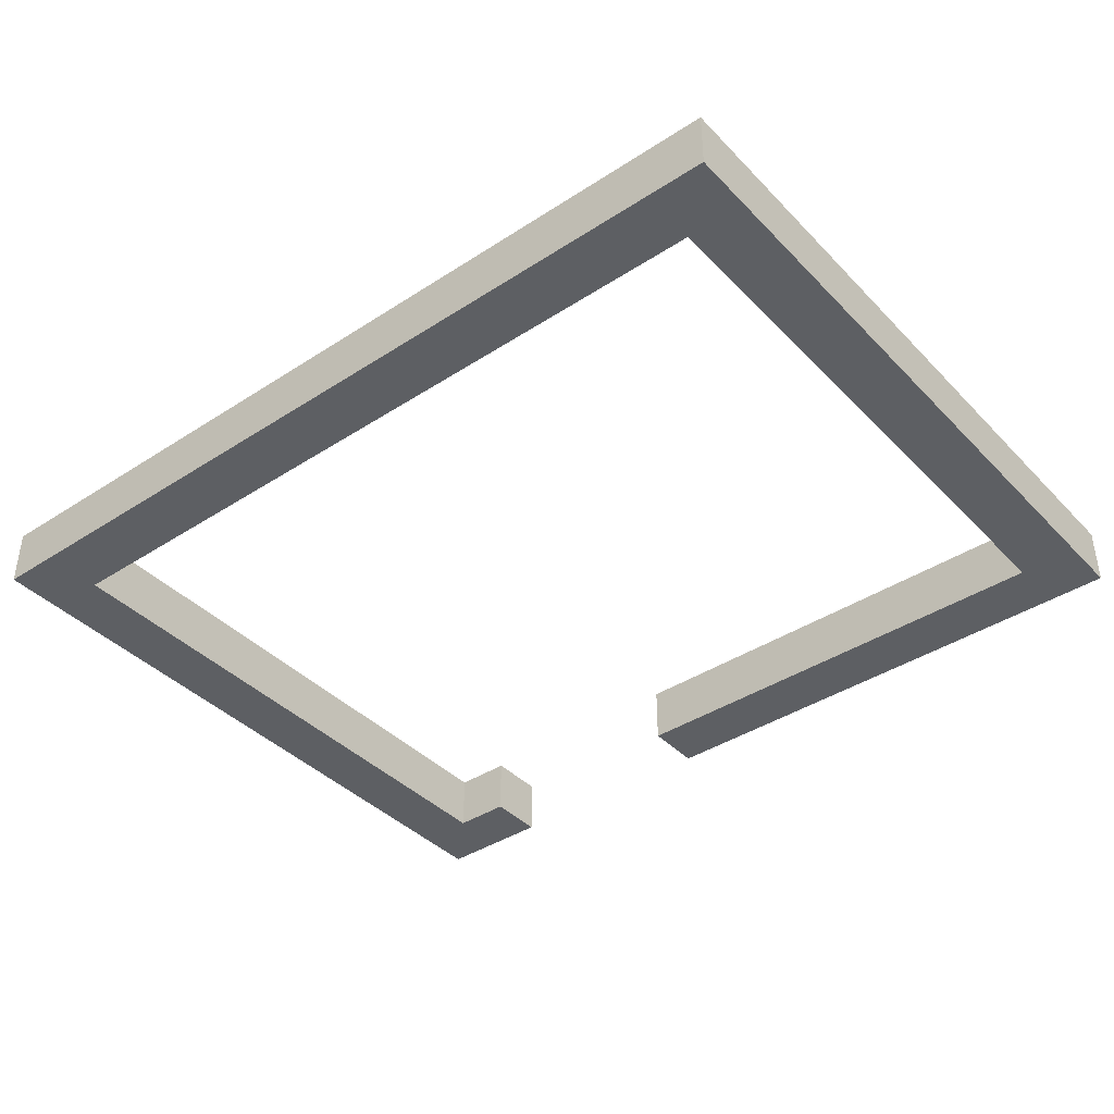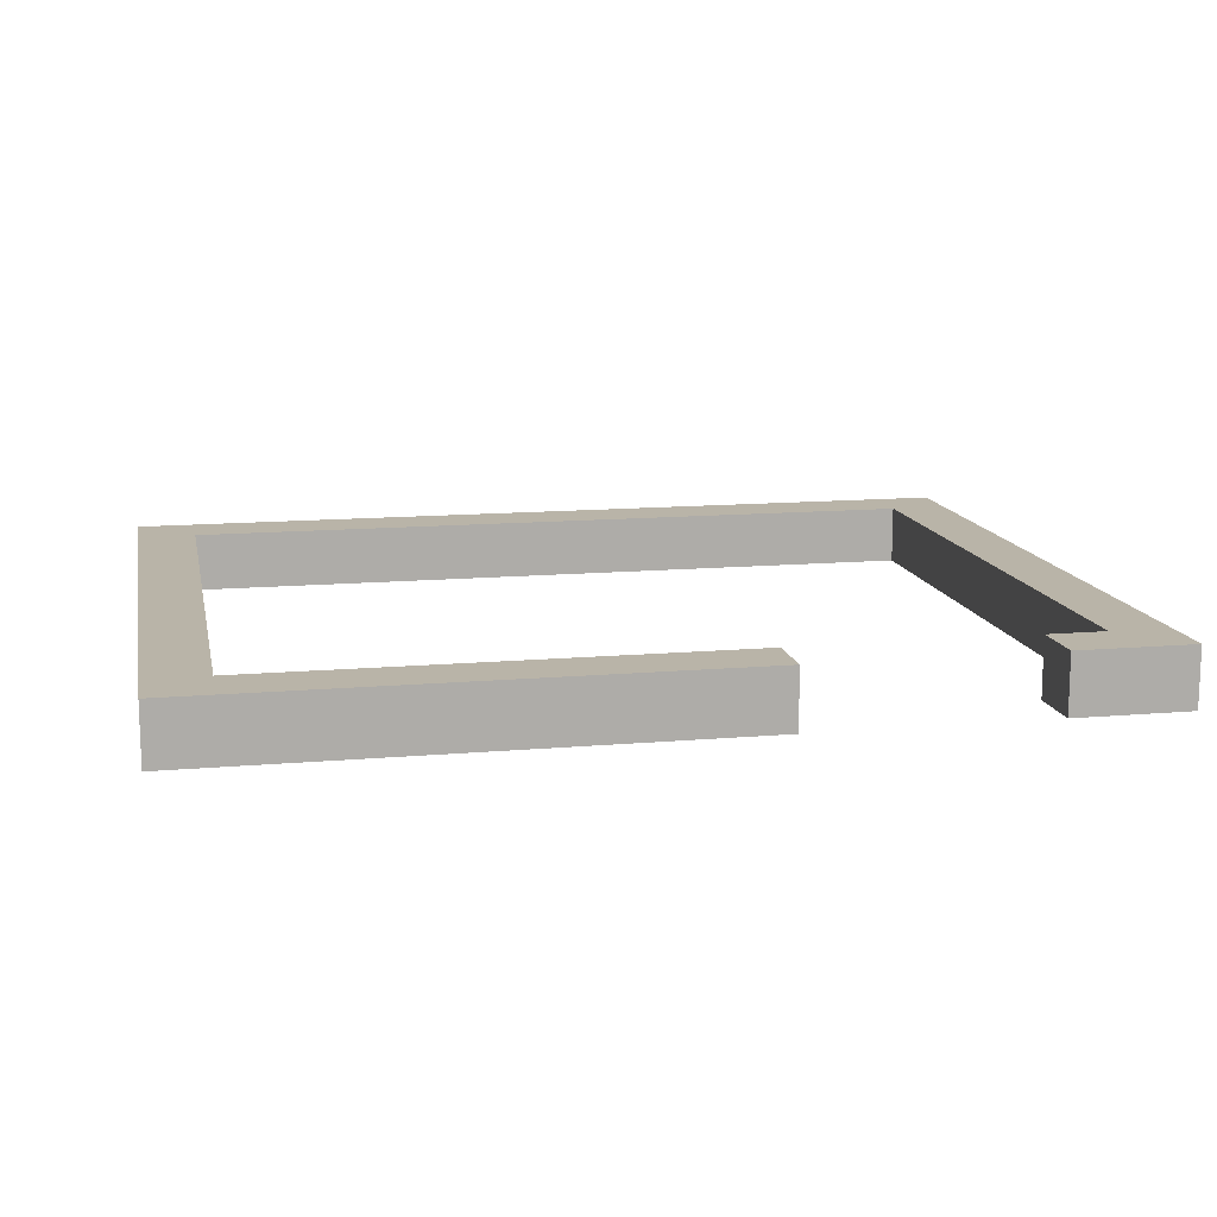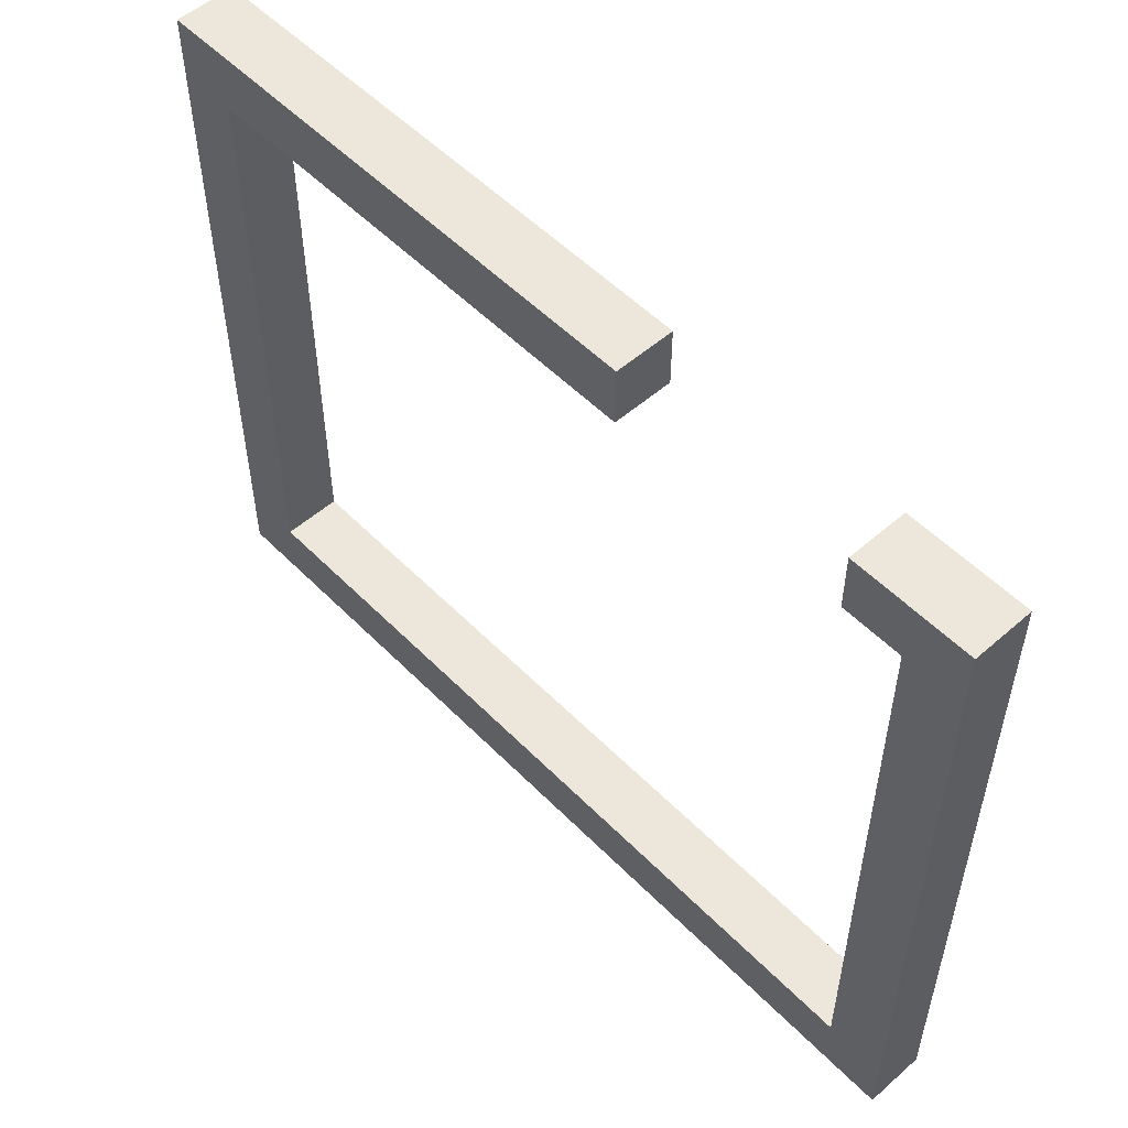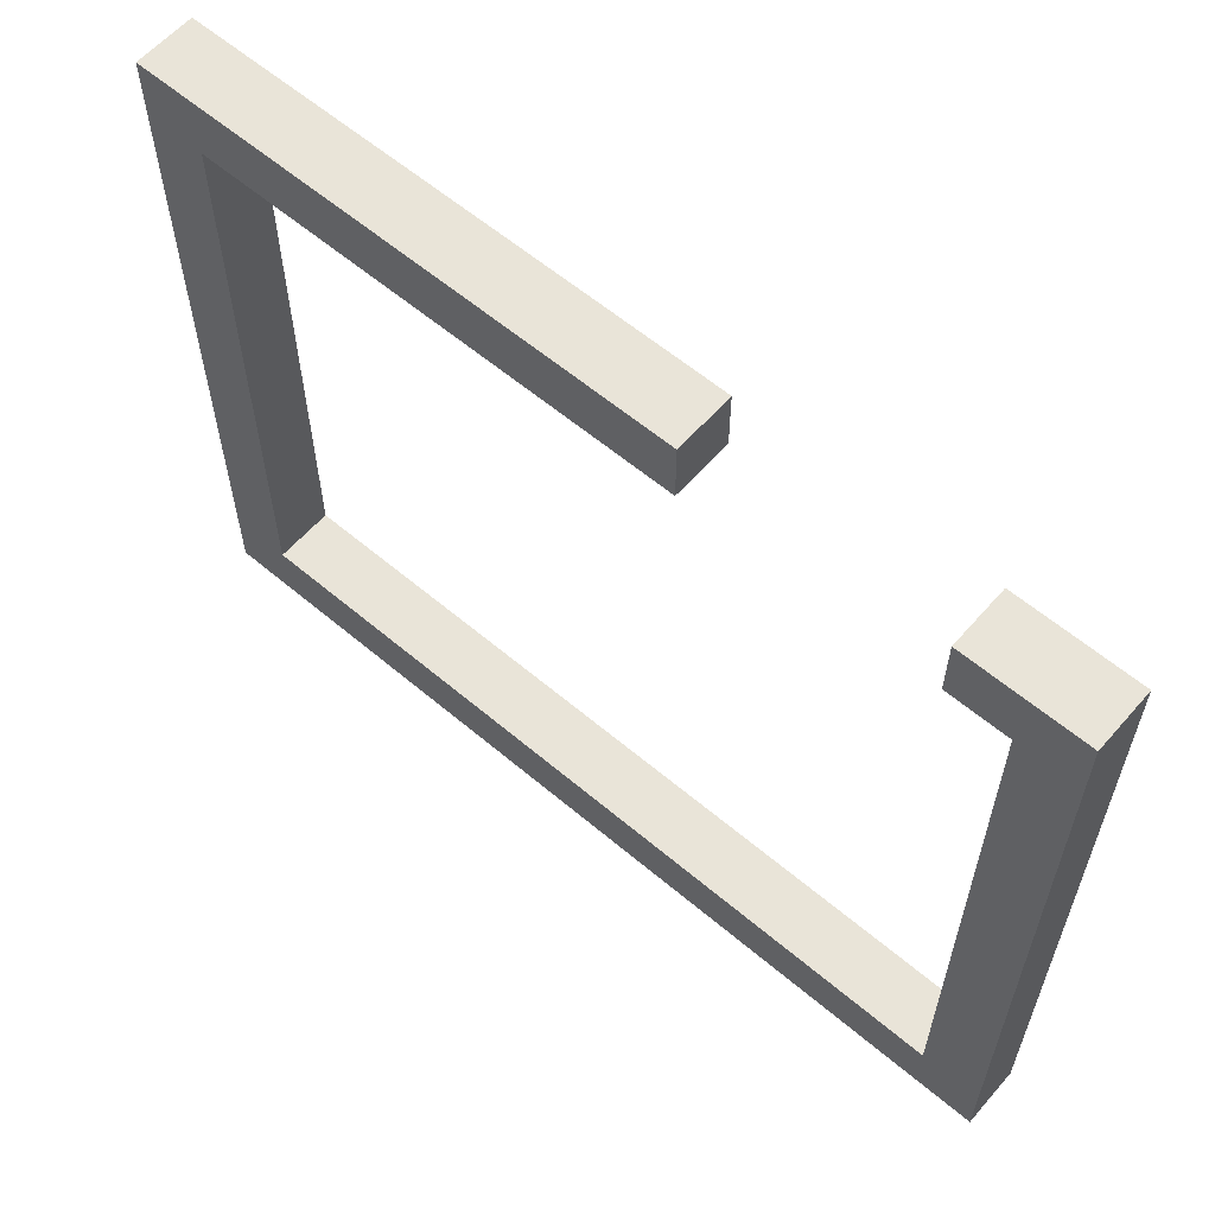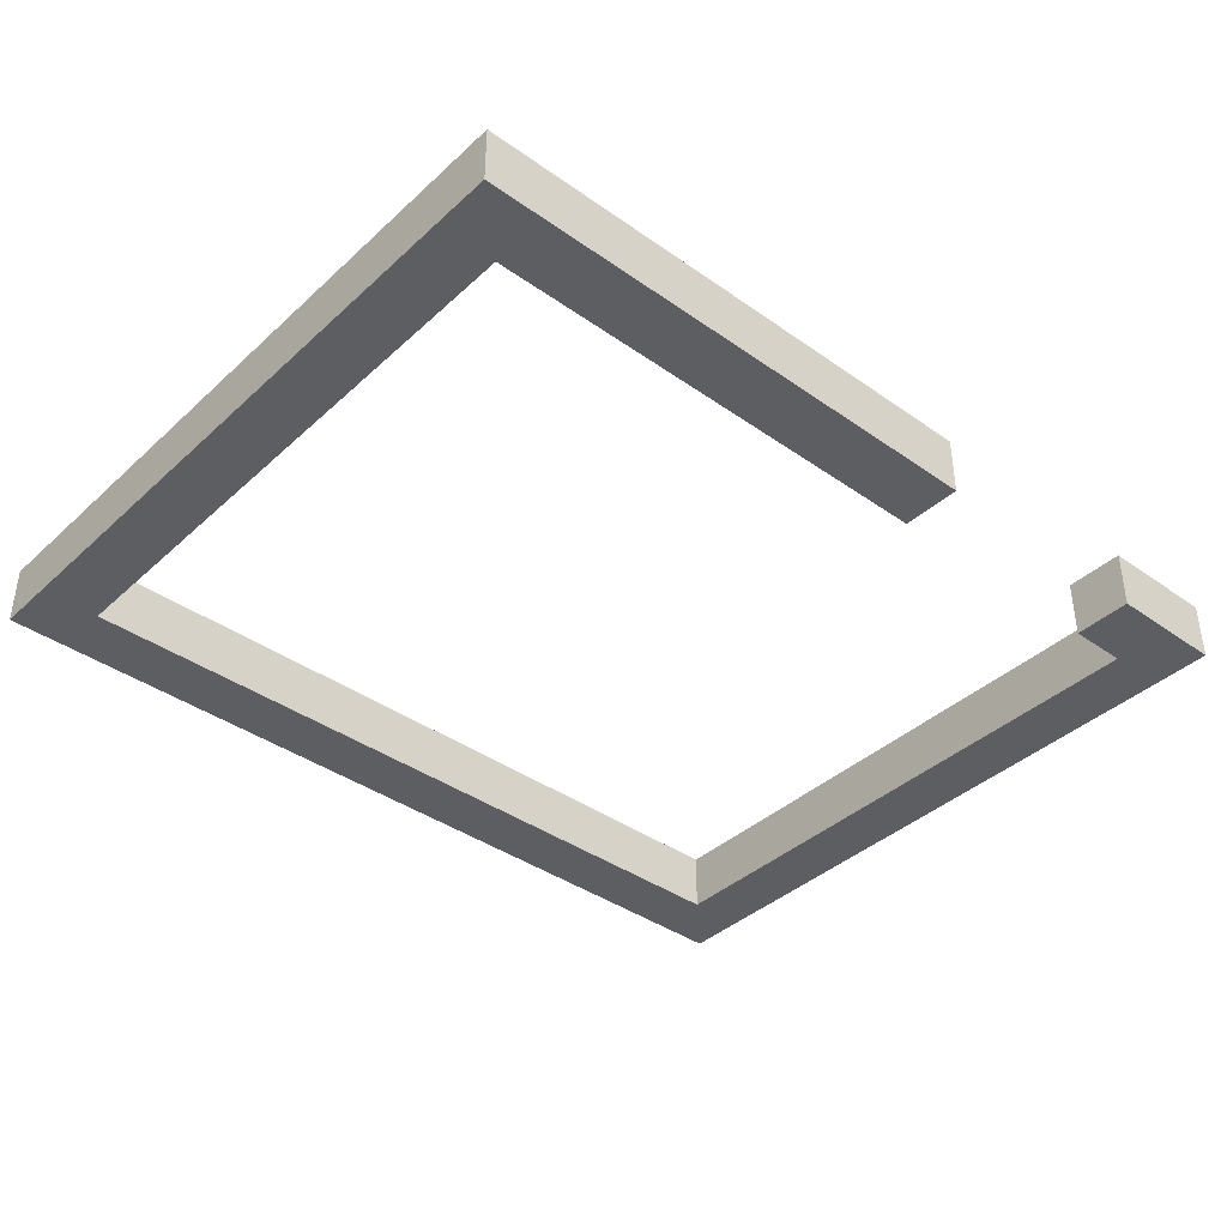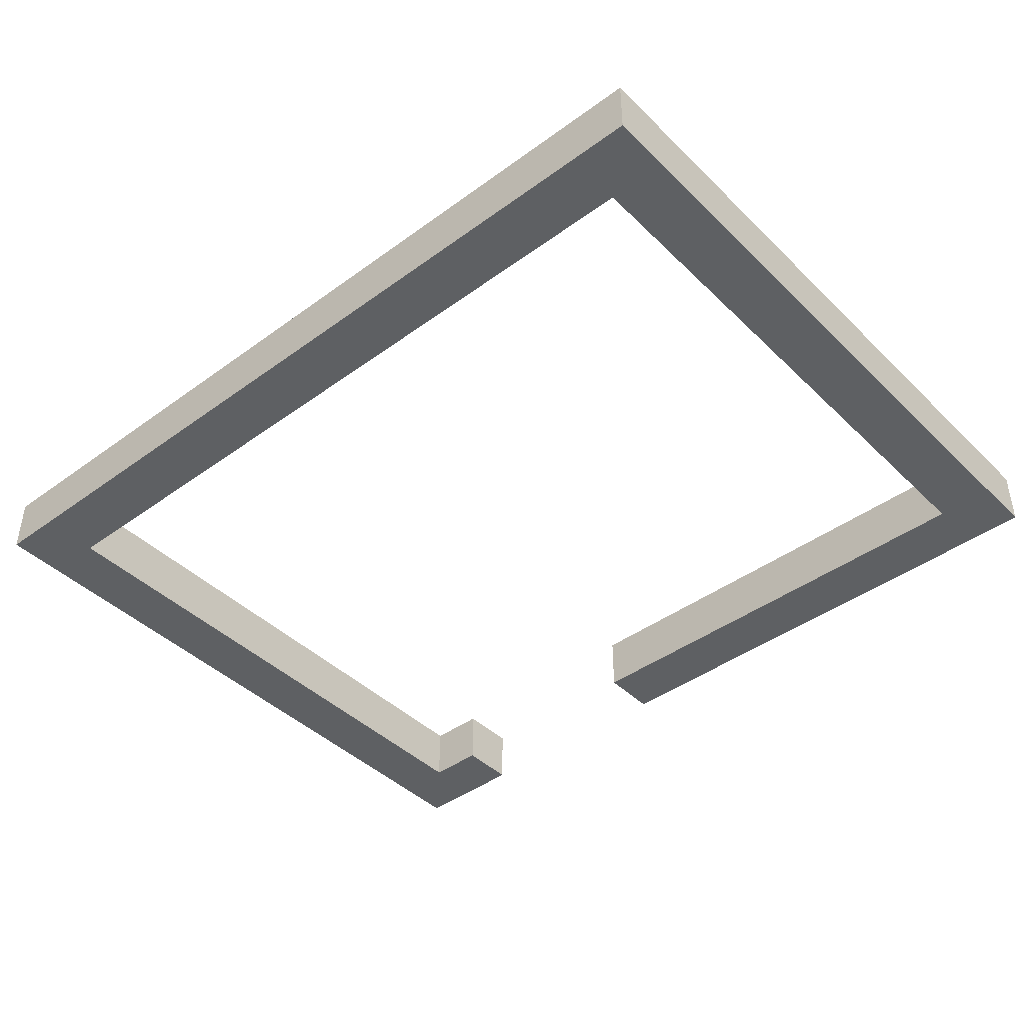
<metadata>
{"format":"obj","ext":"obj","renderer":"f3d","projection":"perspective","resolution":1024,"background":"white","views":[{"elev":-39.8,"azim":-141.2,"up":"+Y"},{"elev":13.1,"azim":-11.4,"up":"+Y"},{"elev":53.4,"azim":47.0,"up":"+Z"},{"elev":59.9,"azim":40.9,"up":"+Z"},{"elev":-39.1,"azim":-41.4,"up":"+Y"},{"elev":-42.6,"azim":-139.0,"up":"+Y"}]}
</metadata>
<code>
o unnamed_mesh1
v 0 1 0
v 0 0 0
v 0 0 12
v 0 1 0
v 0 0 12
v 0 1 12
v 1 0 1
v 1 1 1
v 1 0 11
v 1 0 11
v 1 1 1
v 1 1 11
v 9 0 11
v 9 1 11
v 9 0 12
v 9 0 12
v 9 1 11
v 9 1 12
v 13 1 11
v 13 0 11
v 13 0 12
v 13 1 11
v 13 0 12
v 13 1 12
v 14 1 1
v 14 0 1
v 14 0 11
v 14 1 1
v 14 0 11
v 14 1 11
v 15 0 0
v 15 1 0
v 15 0 12
v 15 0 12
v 15 1 0
v 15 1 12
v 0 0 12
v 0 0 0
v 1 0 12
v 1 0 12
v 0 0 0
v 1 0 1
v 1 0 1
v 0 0 0
v 14 0 1
v 14 0 1
v 0 0 0
v 15 0 0
v 14 0 12
v 14 0 1
v 15 0 0
v 14 0 12
v 15 0 0
v 15 0 12
v 1 0 12
v 1 0 11
v 9 0 11
v 1 0 12
v 9 0 11
v 9 0 12
v 13 0 12
v 13 0 11
v 14 0 11
v 13 0 12
v 14 0 11
v 14 0 12
v 0 1 0
v 0 1 12
v 1 1 12
v 0 1 0
v 1 1 12
v 1 1 1
v 0 1 0
v 1 1 1
v 14 1 1
v 0 1 0
v 14 1 1
v 15 1 0
v 14 1 1
v 14 1 12
v 15 1 0
v 15 1 0
v 14 1 12
v 15 1 12
v 1 1 11
v 1 1 12
v 9 1 11
v 9 1 11
v 1 1 12
v 9 1 12
v 13 1 11
v 13 1 12
v 14 1 11
v 14 1 11
v 13 1 12
v 14 1 12
v 15 0 0
v 0 0 0
v 0 1 0
v 15 0 0
v 0 1 0
v 15 1 0
v 1 0 1
v 14 0 1
v 1 1 1
v 1 1 1
v 14 0 1
v 14 1 1
v 9 0 11
v 1 0 11
v 1 1 11
v 9 0 11
v 1 1 11
v 9 1 11
v 14 0 11
v 13 0 11
v 13 1 11
v 14 0 11
v 13 1 11
v 14 1 11
v 0 0 12
v 9 0 12
v 0 1 12
v 0 1 12
v 9 0 12
v 9 1 12
v 13 0 12
v 15 0 12
v 13 1 12
v 13 1 12
v 15 0 12
v 15 1 12
f 1 2 3
f 4 5 6
f 7 8 9
f 10 11 12
f 13 14 15
f 16 17 18
f 19 20 21
f 22 23 24
f 25 26 27
f 28 29 30
f 31 32 33
f 34 35 36
f 37 38 39
f 40 41 42
f 43 44 45
f 46 47 48
f 49 50 51
f 52 53 54
f 55 56 57
f 58 59 60
f 61 62 63
f 64 65 66
f 67 68 69
f 70 71 72
f 73 74 75
f 76 77 78
f 79 80 81
f 82 83 84
f 85 86 87
f 88 89 90
f 91 92 93
f 94 95 96
f 97 98 99
f 100 101 102
f 103 104 105
f 106 107 108
f 109 110 111
f 112 113 114
f 115 116 117
f 118 119 120
f 121 122 123
f 124 125 126
f 127 128 129
f 130 131 132

</code>
